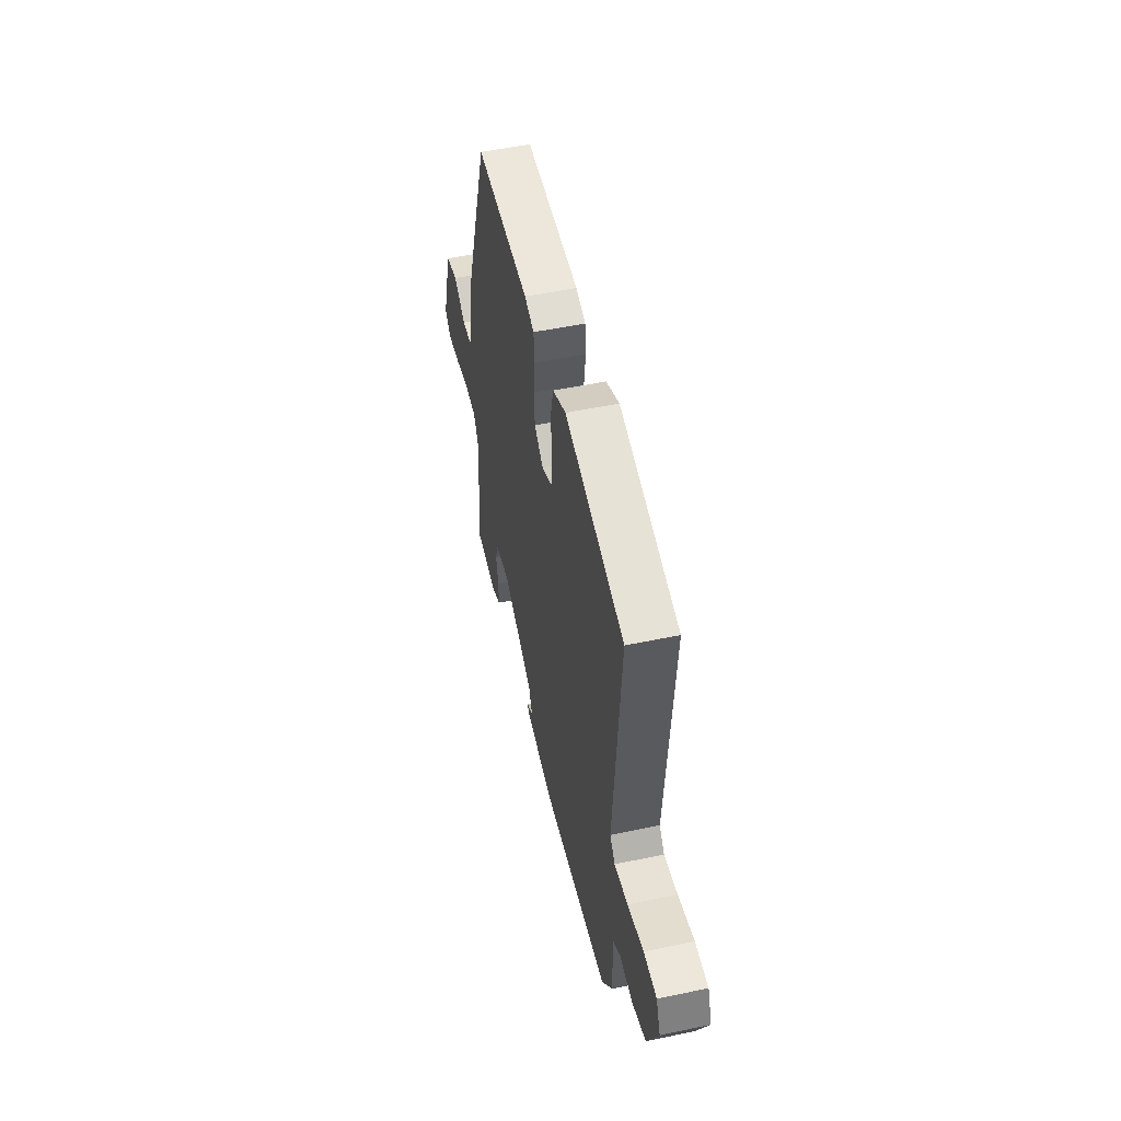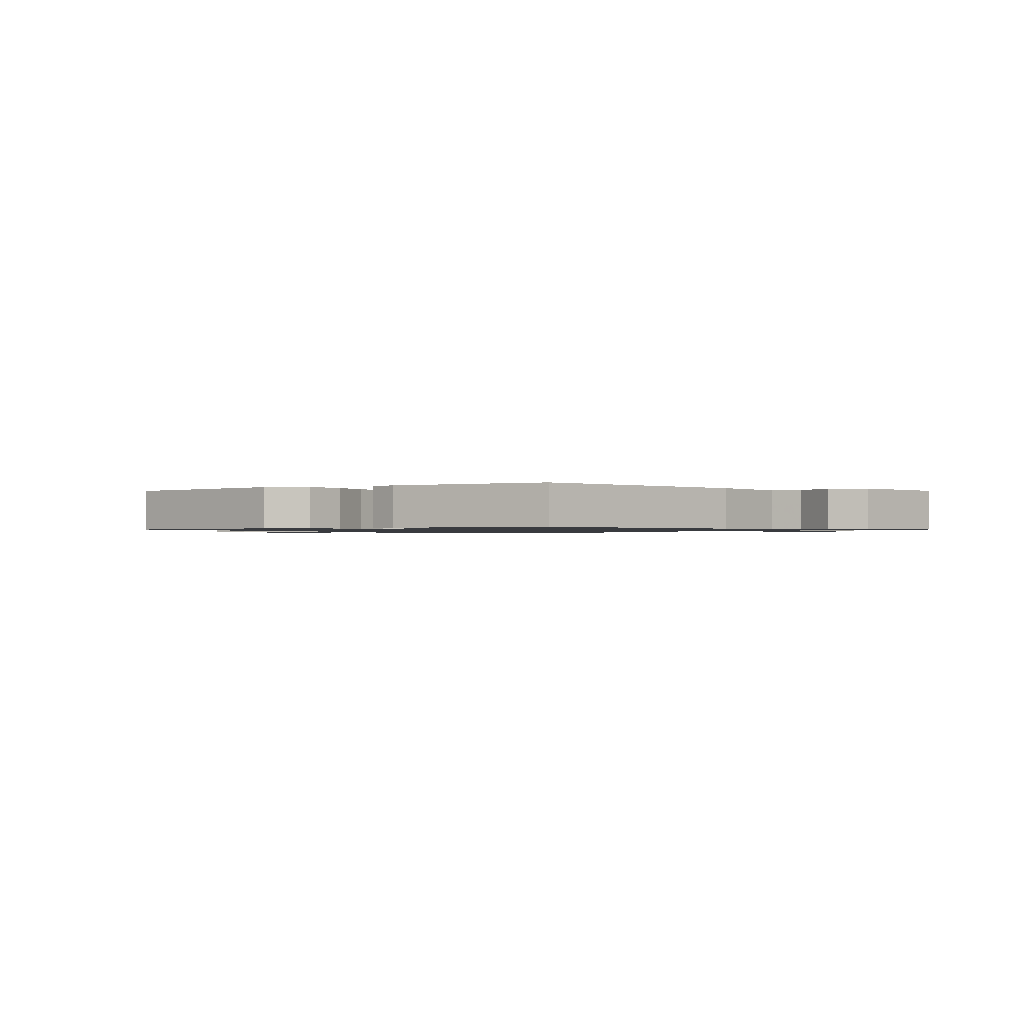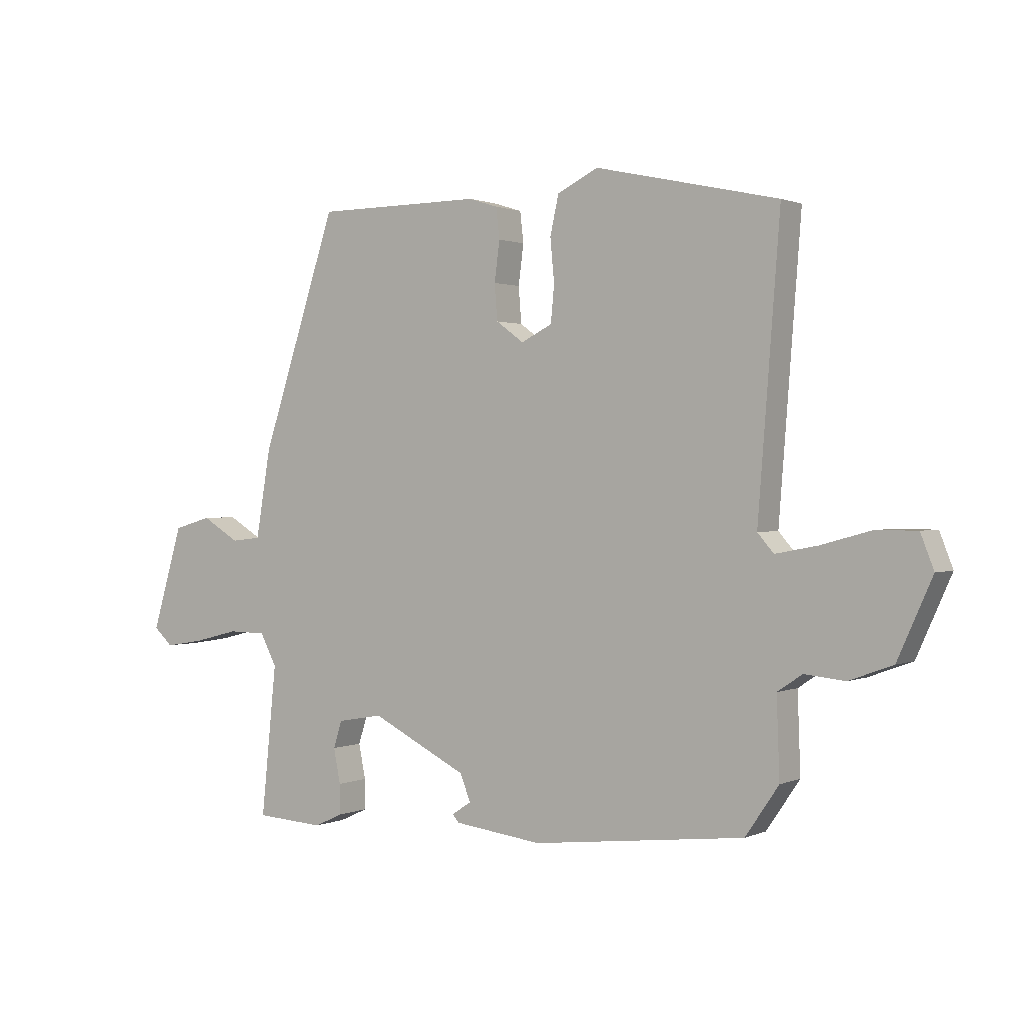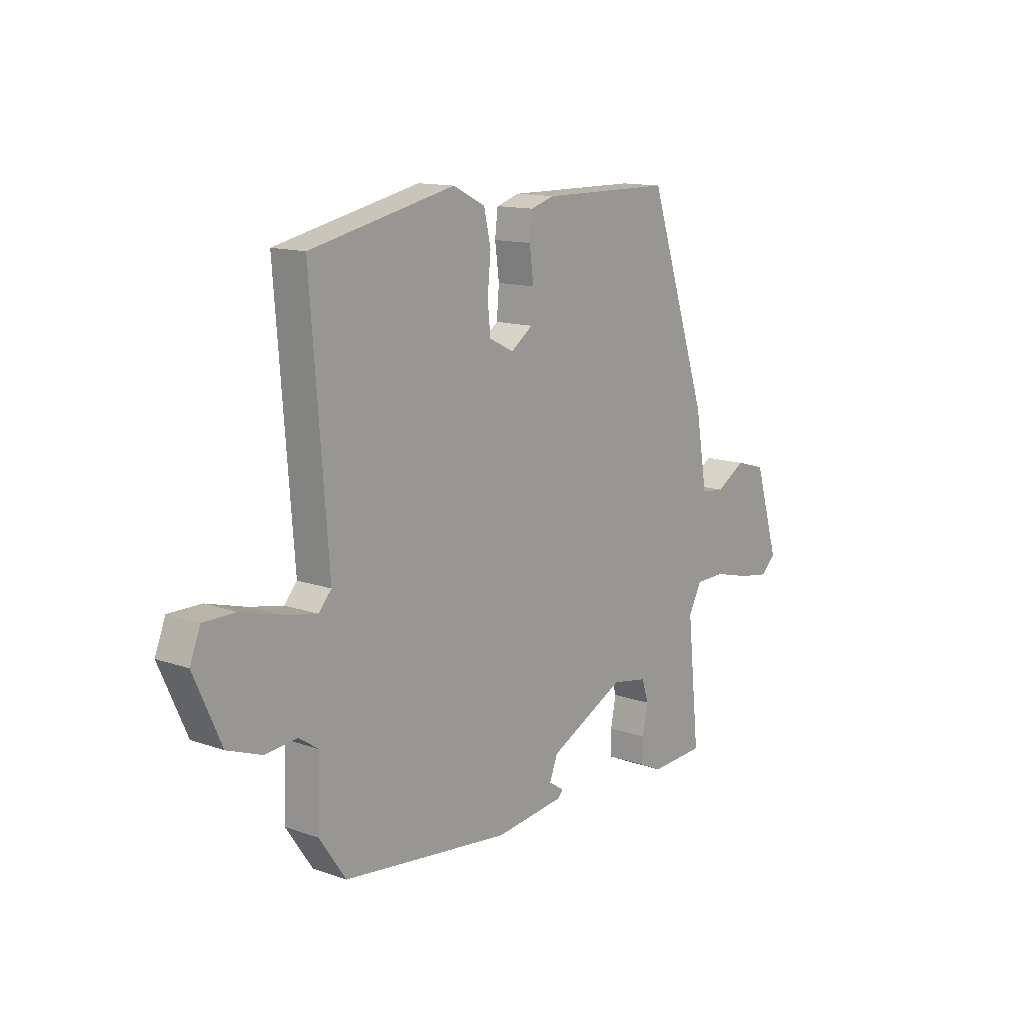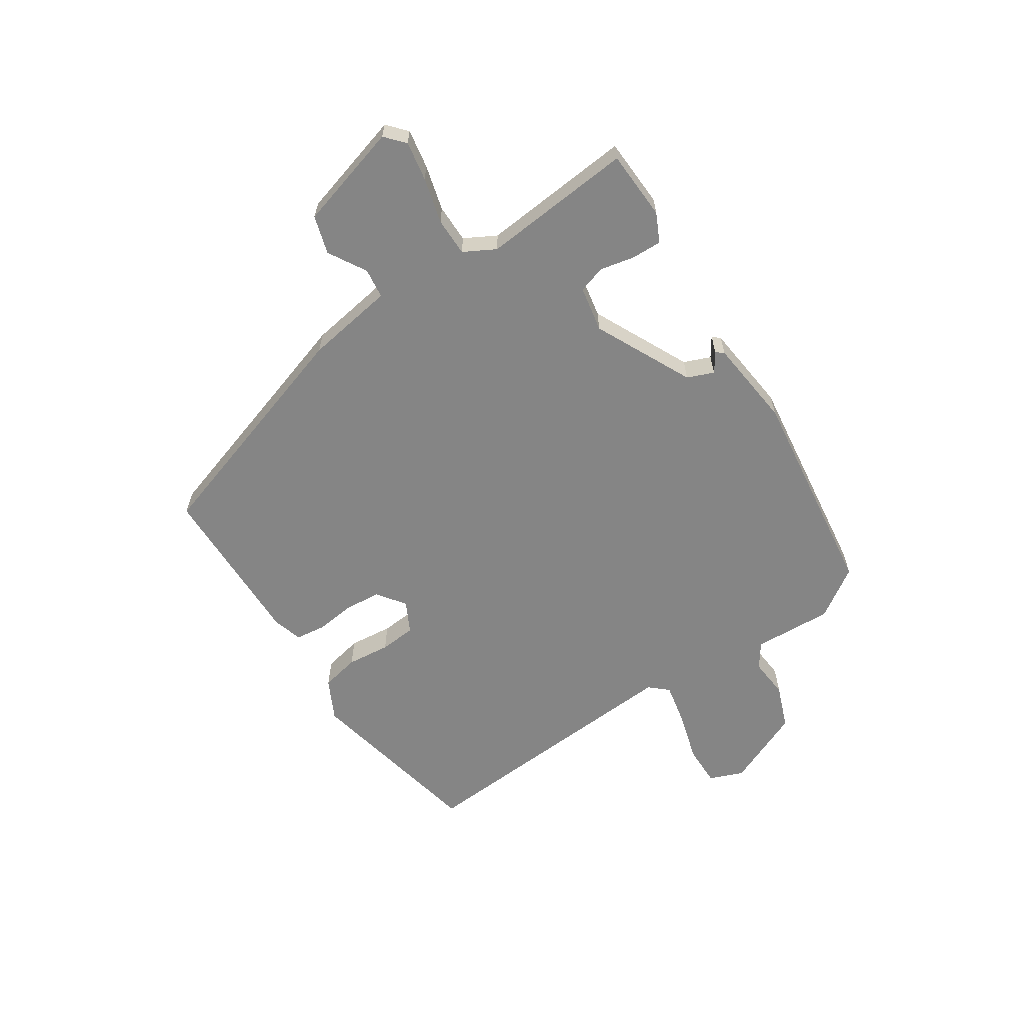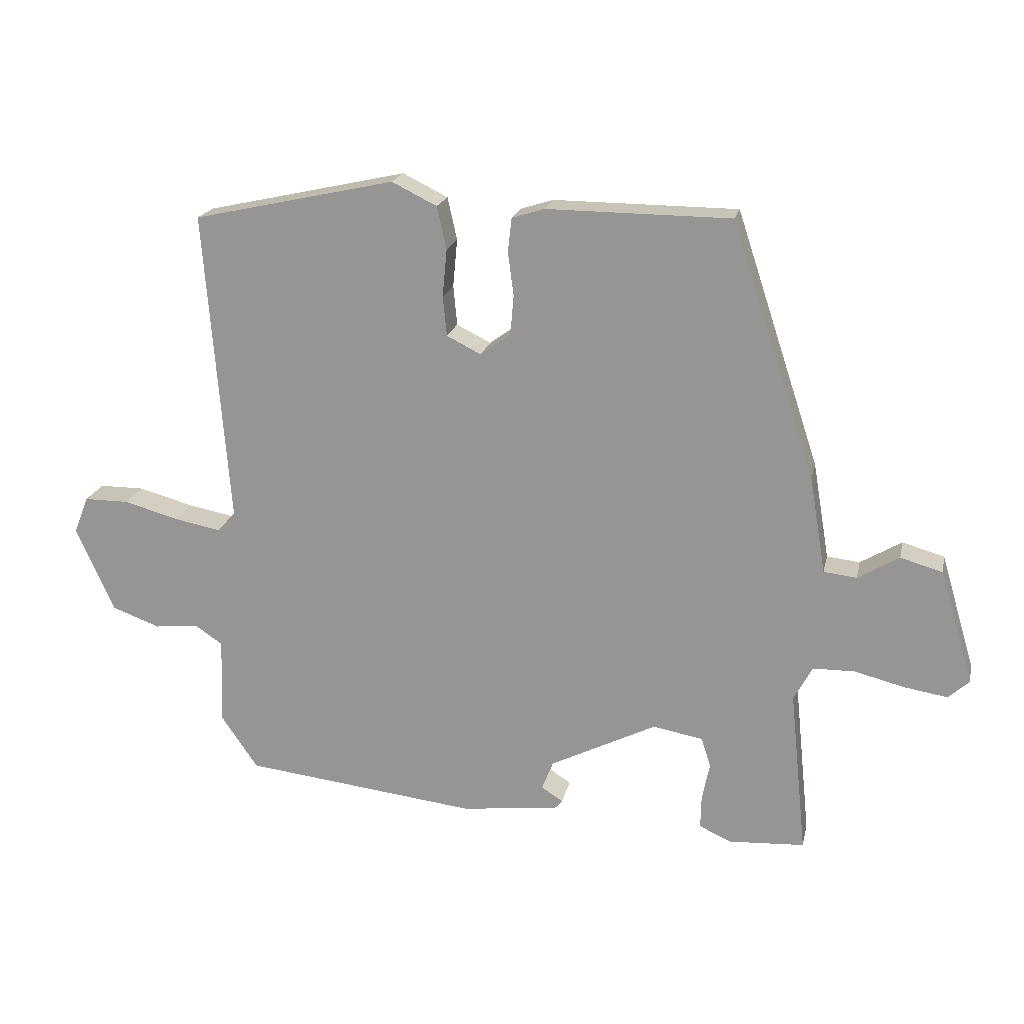
<metadata>
{"format":"obj","ext":"obj","renderer":"f3d","projection":"perspective","resolution":1024,"background":"white","views":[{"elev":52.0,"azim":-102.8,"up":"+Z"},{"elev":-1.1,"azim":29.2,"up":"+Y"},{"elev":1.1,"azim":-146.4,"up":"+Z"},{"elev":13.2,"azim":-51.2,"up":"+Z"},{"elev":-61.8,"azim":122.7,"up":"+Y"},{"elev":19.6,"azim":12.1,"up":"+Z"}]}
</metadata>
<code>
v 0.358 0.07 0.512
v 0.491 0.07 0.111
v 0.517 0.07 -0.042
v 0.569 0.07 -0.048
v 0.634 0.07 -0.009
v 0.7 0.07 -0.028
v 0.754 0.07 -0.208
v 0.721 0.07 -0.238
v 0.653 0.07 -0.227
v 0.574 0.07 -0.207
v 0.508 0.07 -0.208
v 0.479 0.07 -0.263
v 0.506 0.07 -0.524
v 0.386 0.07 -0.531
v 0.336 0.07 -0.508
v 0.337 0.07 -0.456
v 0.349 0.07 -0.396
v 0.334 0.07 -0.349
v 0.255 0.07 -0.335
v 0.087 0.07 -0.419
v 0.069 0.07 -0.465
v 0.103 0.07 -0.487
v 0.092 0.07 -0.5
v -0.062 0.07 -0.519
v -0.432 0.07 -0.476
v -0.49 0.07 -0.391
v -0.485 0.07 -0.254
v -0.528 0.07 -0.225
v -0.598 0.07 -0.232
v -0.674 0.07 -0.204
v -0.734 0.07 -0.07
v -0.711 0.07 -0.011
v -0.64 0.07 -0.011
v -0.553 0.07 -0.035
v -0.48 0.07 -0.049
v -0.452 0.07 -0.017
v -0.49 0.07 0.476
v -0.172 0.07 0.546
v -0.101 0.07 0.511
v -0.086 0.07 0.444
v -0.093 0.07 0.369
v -0.087 0.07 0.306
v -0.033 0.07 0.279
v 0.015 0.07 0.314
v 0.02 0.07 0.376
v 0.011 0.07 0.445
v 0.017 0.07 0.498
v 0.068 0.07 0.514
v 0.358 0 0.512
v 0.491 0 0.111
v 0.517 0 -0.042
v 0.569 0 -0.048
v 0.634 0 -0.009
v 0.7 0 -0.028
v 0.754 0 -0.208
v 0.721 0 -0.238
v 0.653 0 -0.227
v 0.574 0 -0.207
v 0.508 0 -0.208
v 0.479 0 -0.263
v 0.506 0 -0.524
v 0.386 0 -0.531
v 0.336 0 -0.508
v 0.337 0 -0.456
v 0.349 0 -0.396
v 0.334 0 -0.349
v 0.255 0 -0.335
v 0.087 0 -0.419
v 0.069 0 -0.465
v 0.103 0 -0.487
v 0.092 0 -0.5
v -0.062 0 -0.519
v -0.432 0 -0.476
v -0.49 0 -0.391
v -0.485 0 -0.254
v -0.528 0 -0.225
v -0.598 0 -0.232
v -0.674 0 -0.204
v -0.734 0 -0.07
v -0.711 0 -0.011
v -0.64 0 -0.011
v -0.553 0 -0.035
v -0.48 0 -0.049
v -0.452 0 -0.017
v -0.49 0 0.476
v -0.172 0 0.546
v -0.101 0 0.511
v -0.086 0 0.444
v -0.093 0 0.369
v -0.087 0 0.306
v -0.033 0 0.279
v 0.015 0 0.314
v 0.02 0 0.376
v 0.011 0 0.445
v 0.017 0 0.498
v 0.068 0 0.514
f 45 46 47 48
f 44 45 48 1
f 43 44 1 2
f 38 39 40 41
f 36 37 38 41
f 35 36 41 42
f 31 32 33 34
f 31 34 35
f 28 29 30 31
f 27 28 31 35
f 24 25 26 27
f 21 22 23 24
f 20 21 24 27
f 19 20 27 35
f 14 15 16 17
f 12 13 14 17
f 11 12 17 18
f 7 8 9 10
f 5 6 7 10
f 4 5 10 11
f 3 4 11 18
f 43 2 3 18
f 35 42 43
f 18 19 35 43
f 96 95 94 93
f 49 96 93 92
f 50 49 92 91
f 89 88 87 86
f 89 86 85 84
f 90 89 84 83
f 82 81 80 79
f 83 82 79
f 79 78 77 76
f 83 79 76 75
f 75 74 73 72
f 72 71 70 69
f 75 72 69 68
f 83 75 68 67
f 65 64 63 62
f 65 62 61 60
f 66 65 60 59
f 58 57 56 55
f 58 55 54 53
f 59 58 53 52
f 66 59 52 51
f 66 51 50 91
f 91 90 83
f 91 83 67 66
f 1 49 50 2
f 2 50 51 3
f 3 51 52 4
f 4 52 53 5
f 5 53 54 6
f 6 54 55 7
f 7 55 56 8
f 8 56 57 9
f 9 57 58 10
f 10 58 59 11
f 11 59 60 12
f 12 60 61 13
f 13 61 62 14
f 14 62 63 15
f 15 63 64 16
f 16 64 65 17
f 17 65 66 18
f 18 66 67 19
f 19 67 68 20
f 20 68 69 21
f 21 69 70 22
f 22 70 71 23
f 23 71 72 24
f 24 72 73 25
f 25 73 74 26
f 26 74 75 27
f 27 75 76 28
f 28 76 77 29
f 29 77 78 30
f 30 78 79 31
f 31 79 80 32
f 32 80 81 33
f 33 81 82 34
f 34 82 83 35
f 35 83 84 36
f 36 84 85 37
f 37 85 86 38
f 38 86 87 39
f 39 87 88 40
f 40 88 89 41
f 41 89 90 42
f 42 90 91 43
f 43 91 92 44
f 44 92 93 45
f 45 93 94 46
f 46 94 95 47
f 47 95 96 48
f 48 96 49 1

</code>
